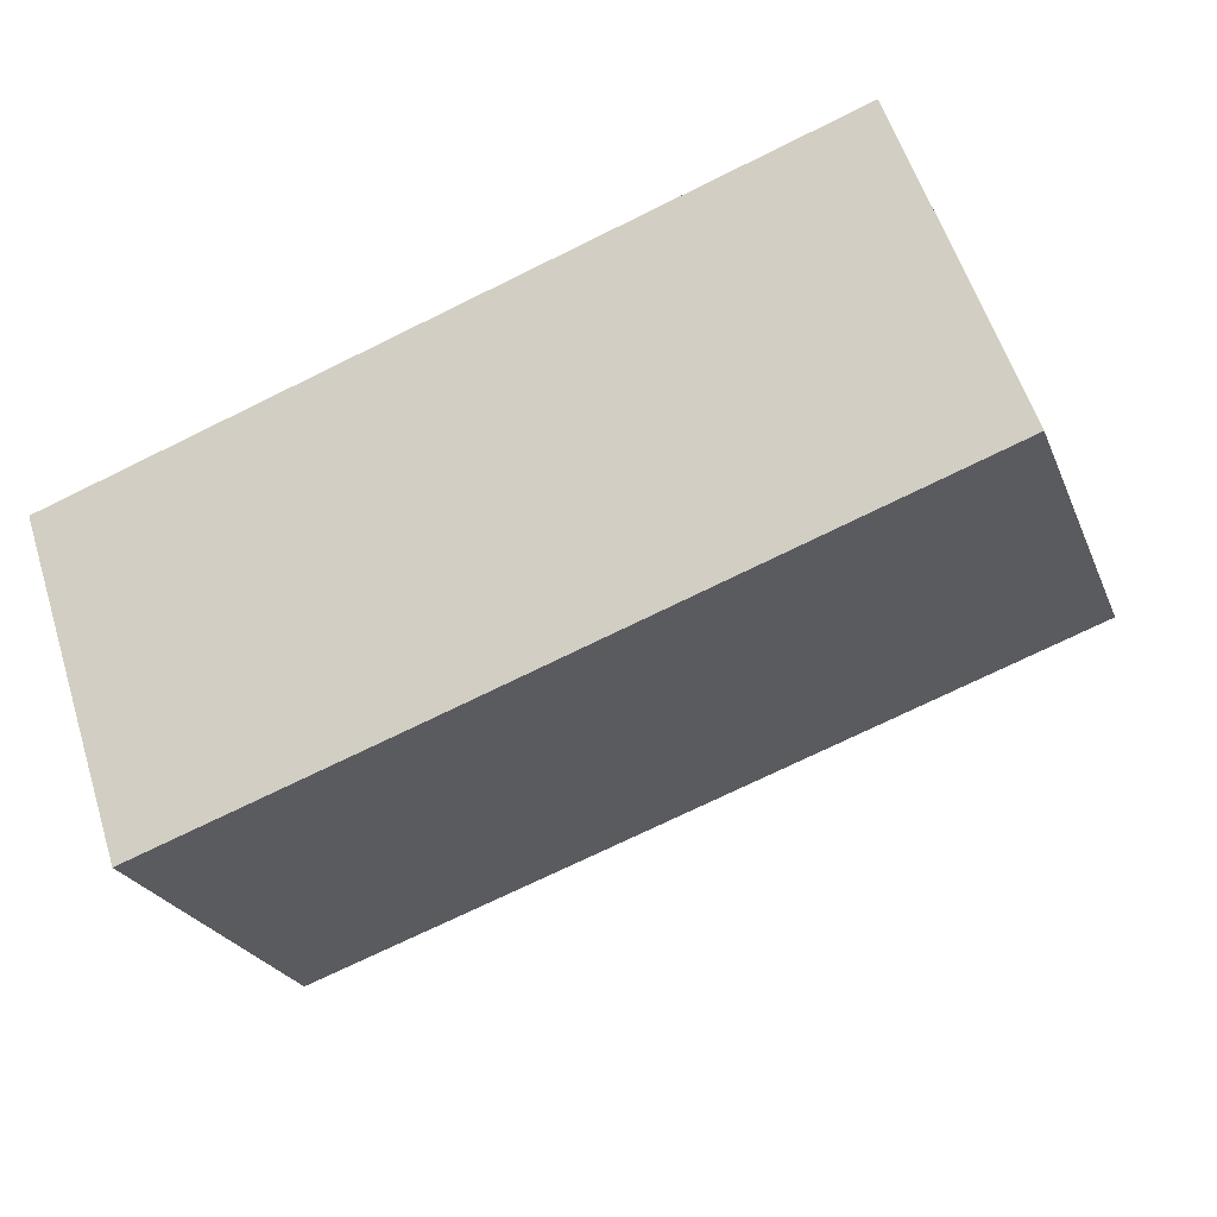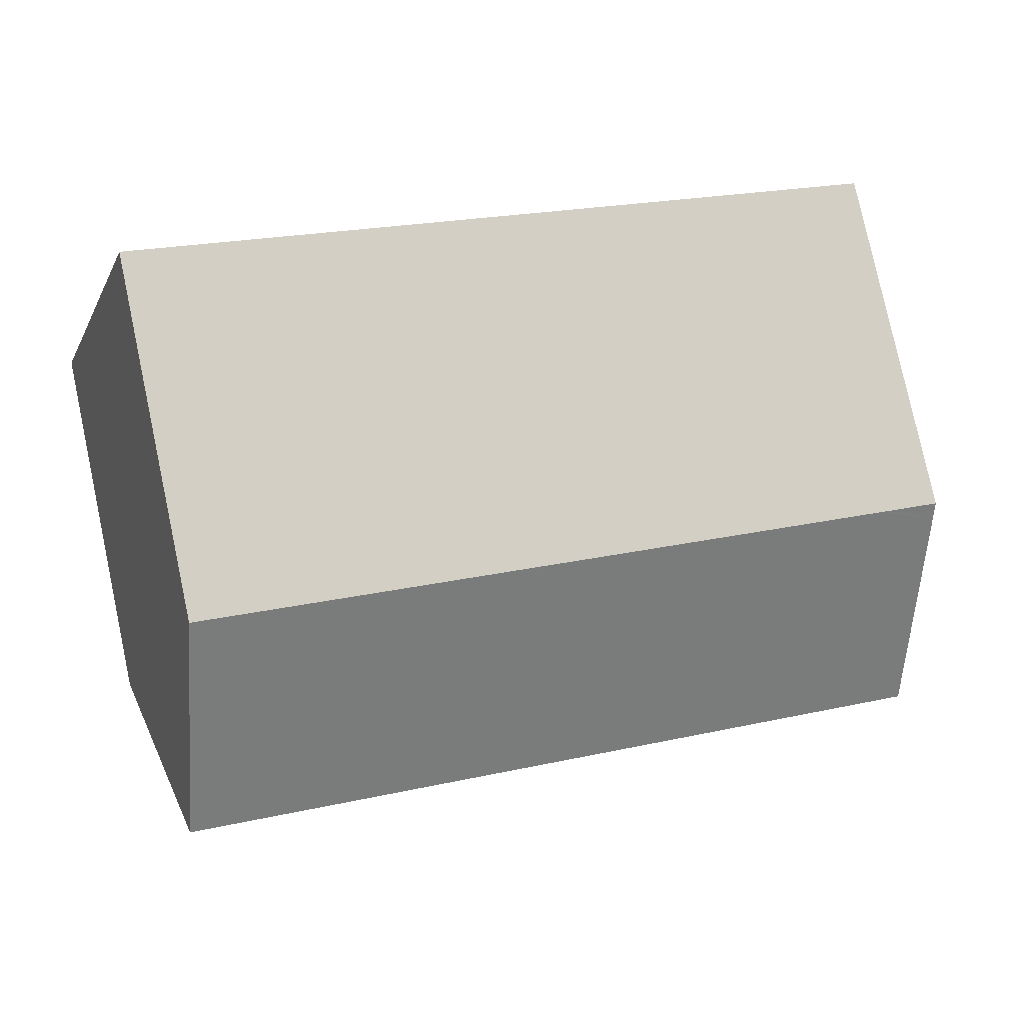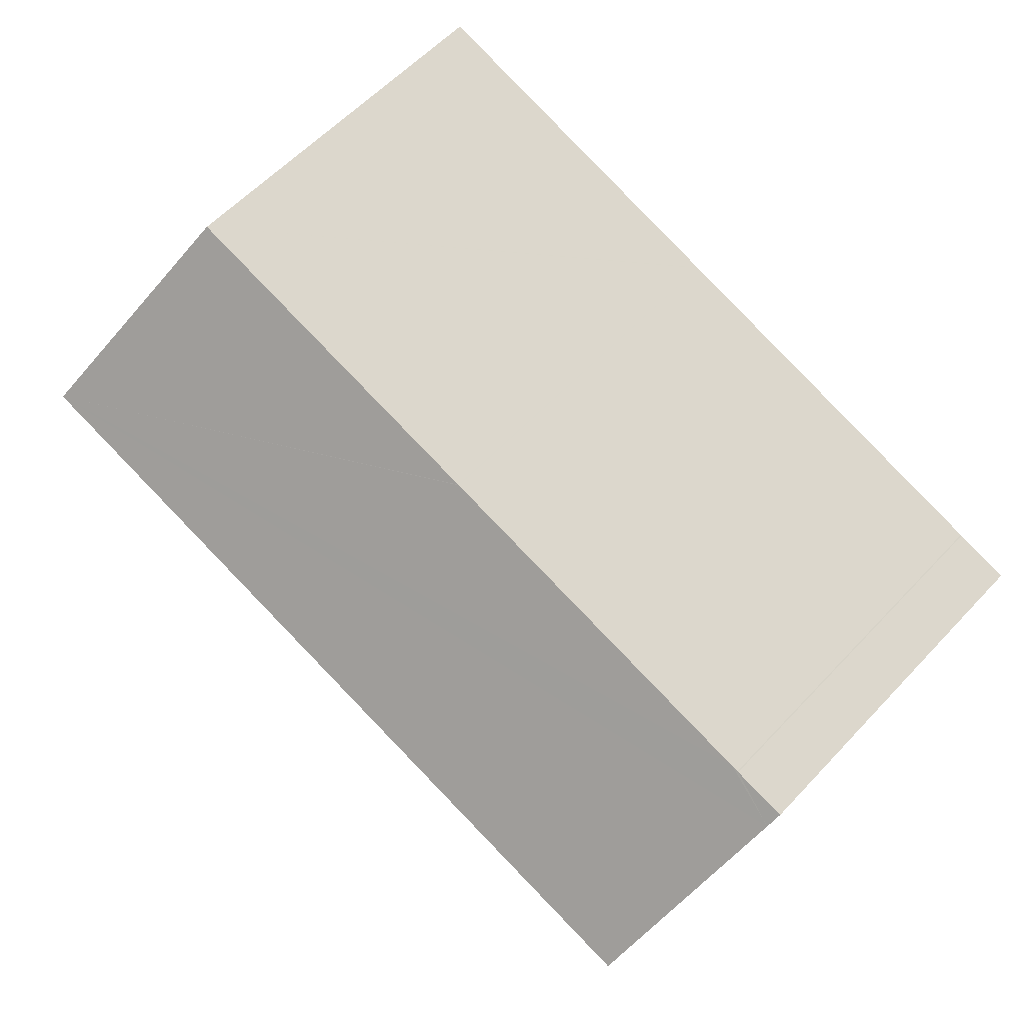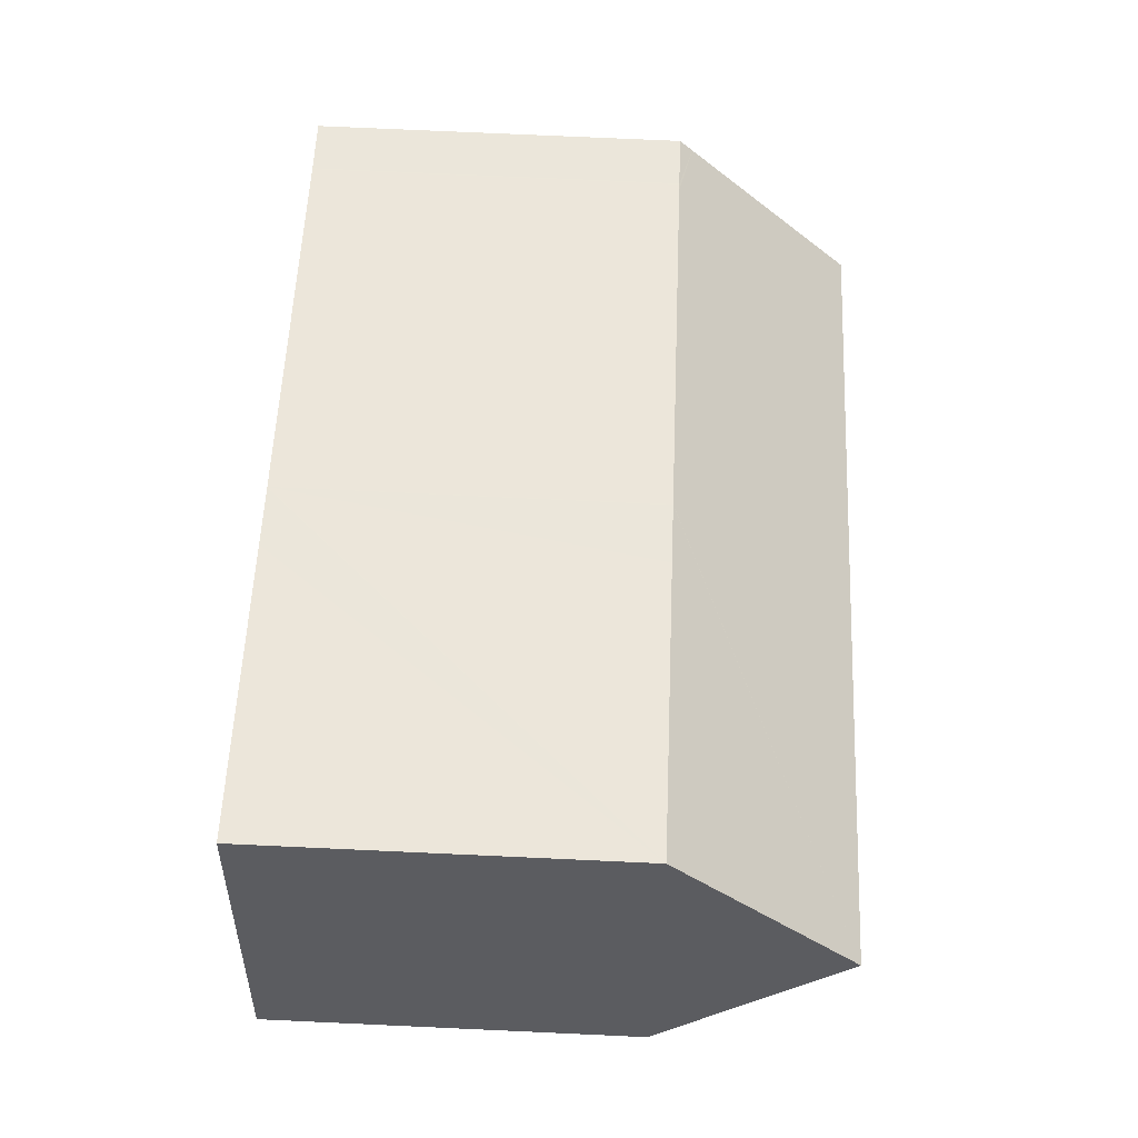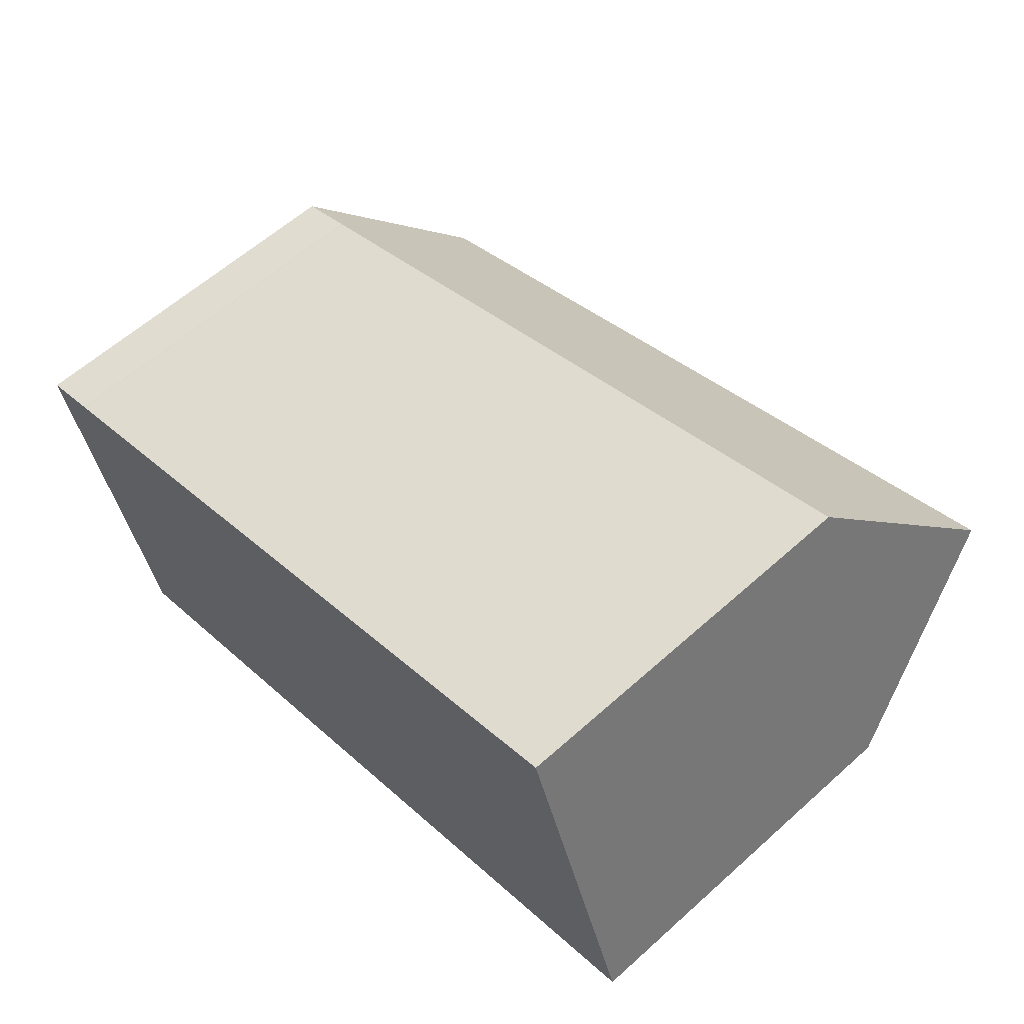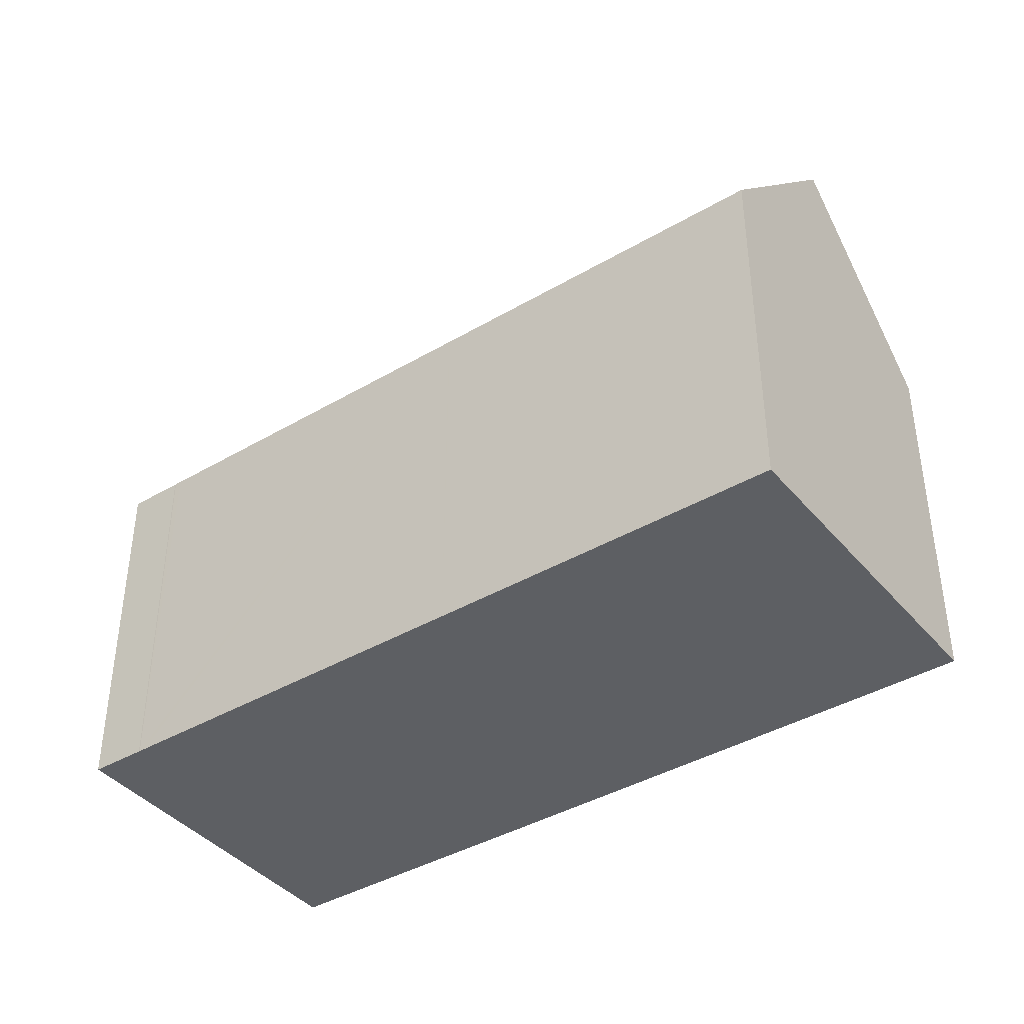
<metadata>
{"format":"obj","ext":"obj","renderer":"f3d","projection":"perspective","resolution":1024,"background":"white","views":[{"elev":-24.3,"azim":18.6,"up":"+Z"},{"elev":79.4,"azim":167.9,"up":"+Z"},{"elev":59.0,"azim":-137.3,"up":"+Z"},{"elev":74.6,"azim":92.6,"up":"+Z"},{"elev":60.1,"azim":47.4,"up":"+Z"},{"elev":-40.2,"azim":16.9,"up":"+Y"}]}
</metadata>
<code>
v  12.78 10.96 4.37
v  12.81 10.96 4.378
v  24.72 16.34 2.936
v  14.59 10.97 4.987
v  23.01 10.99 7.869
v  23.13 11.35 7.543
v  11.5 10.94 -7.204
v  26.44 10.96 -2.026
v  1.678 16.34 -5.018
v  4.959 10.96 -9.444
v  3.344 10.96 -9.998
v  0.122 11.32 -0.366
v  1.881 10.93 0.641
v  1.648 10.93 0.559
v  0 10.92 6.688e-16
v  3.344 6.122e-16 -9.998
v  0.122 2.241e-17 -0.366
v  0 0 0
v  1.678 3.073e-16 -5.018
v  1.648 -3.423e-17 0.559
v  1.648 10.93 0.559
v  1.683 10.93 0.573
v  1.683 -3.509e-17 0.573
v  1.881 -3.925e-17 0.641
v  12.78 -2.676e-16 4.37
v  14.47 10.97 4.946
v  12.81 -2.681e-16 4.378
v  14.47 -3.029e-16 4.946
v  14.59 -3.054e-16 4.987
v  23.01 -4.818e-16 7.869
v  24.72 -1.798e-16 2.936
v  26.44 1.241e-16 -2.026
v  23.13 -4.619e-16 7.543
v  4.959 5.783e-16 -9.444
v  11.5 4.411e-16 -7.204
g defaultobject
f 1 2 3
f 4 3 2
f 3 4 5
f 3 5 6
f 7 3 8
f 3 7 9
f 9 7 10
f 9 10 11
f 12 3 9
f 3 12 13
f 3 13 1
f 14 12 15
f 13 12 14
f 11 12 9
f 12 11 16
f 12 16 15
f 15 16 17
f 15 17 18
f 17 16 19
f 15 20 21
f 20 15 18
f 20 22 21
f 22 20 23
f 23 13 22
f 13 23 1
f 1 23 24
f 1 24 25
f 1 25 2
f 2 25 26
f 26 25 4
f 4 25 5
f 5 25 27
f 5 27 28
f 5 28 29
f 5 29 30
f 6 8 3
f 8 6 5
f 8 5 30
f 8 30 31
f 8 31 32
f 31 30 33
f 10 16 11
f 16 10 7
f 16 7 34
f 34 7 35
f 35 7 8
f 35 8 32
f 31 35 32
f 35 31 33
f 35 33 30
f 35 30 29
f 35 29 27
f 35 27 25
f 35 25 24
f 35 24 34
f 34 24 23
f 34 23 20
f 34 20 18
f 34 18 16
f 16 18 17
f 16 17 19

</code>
